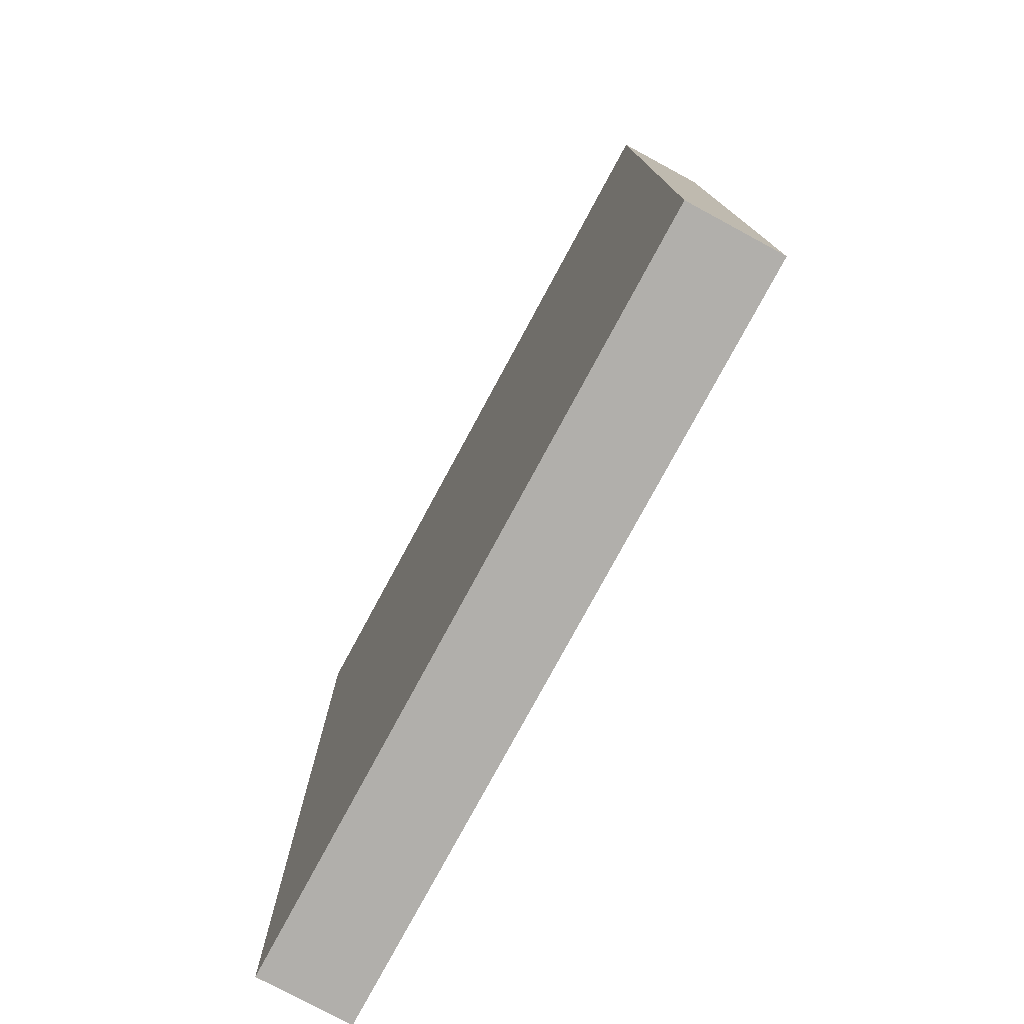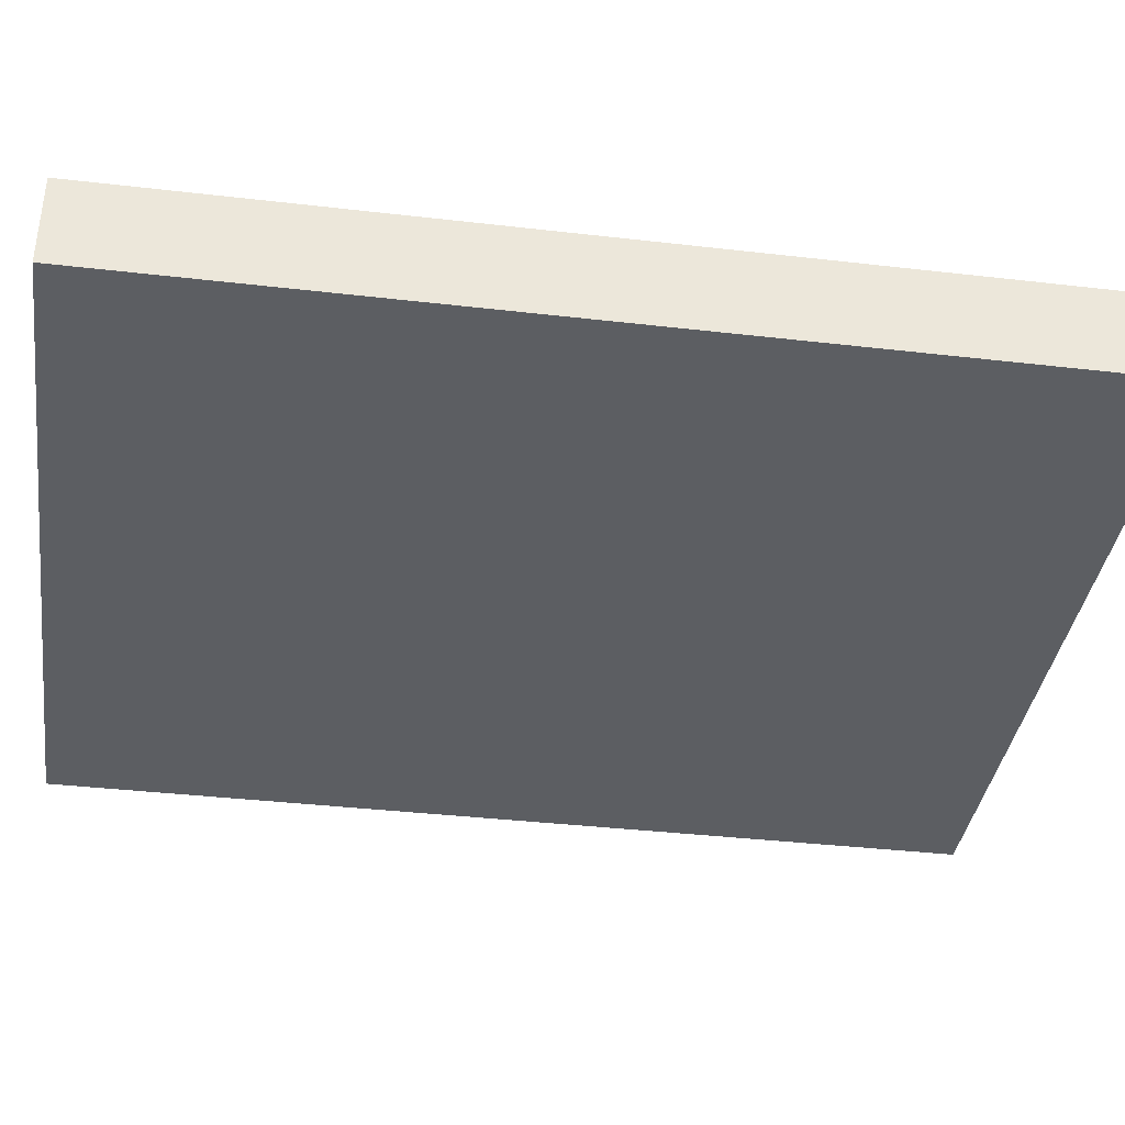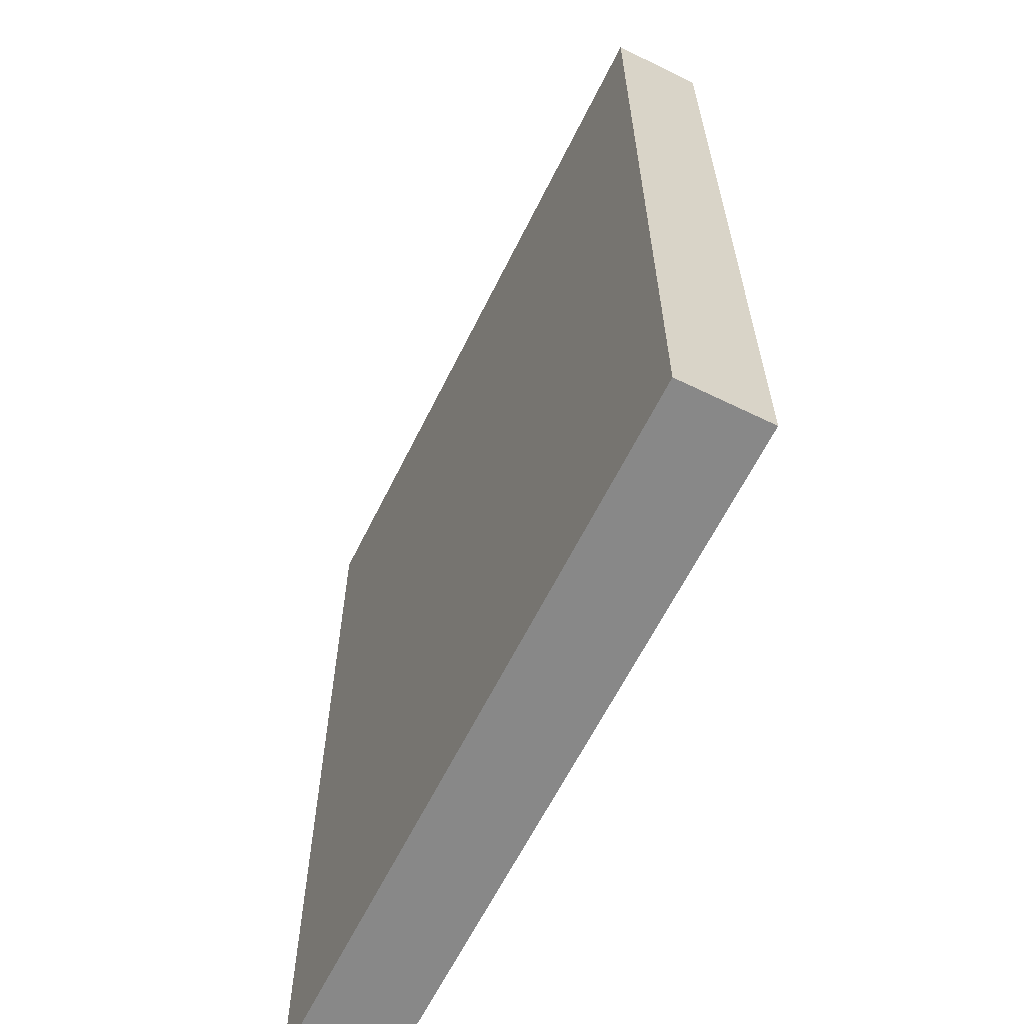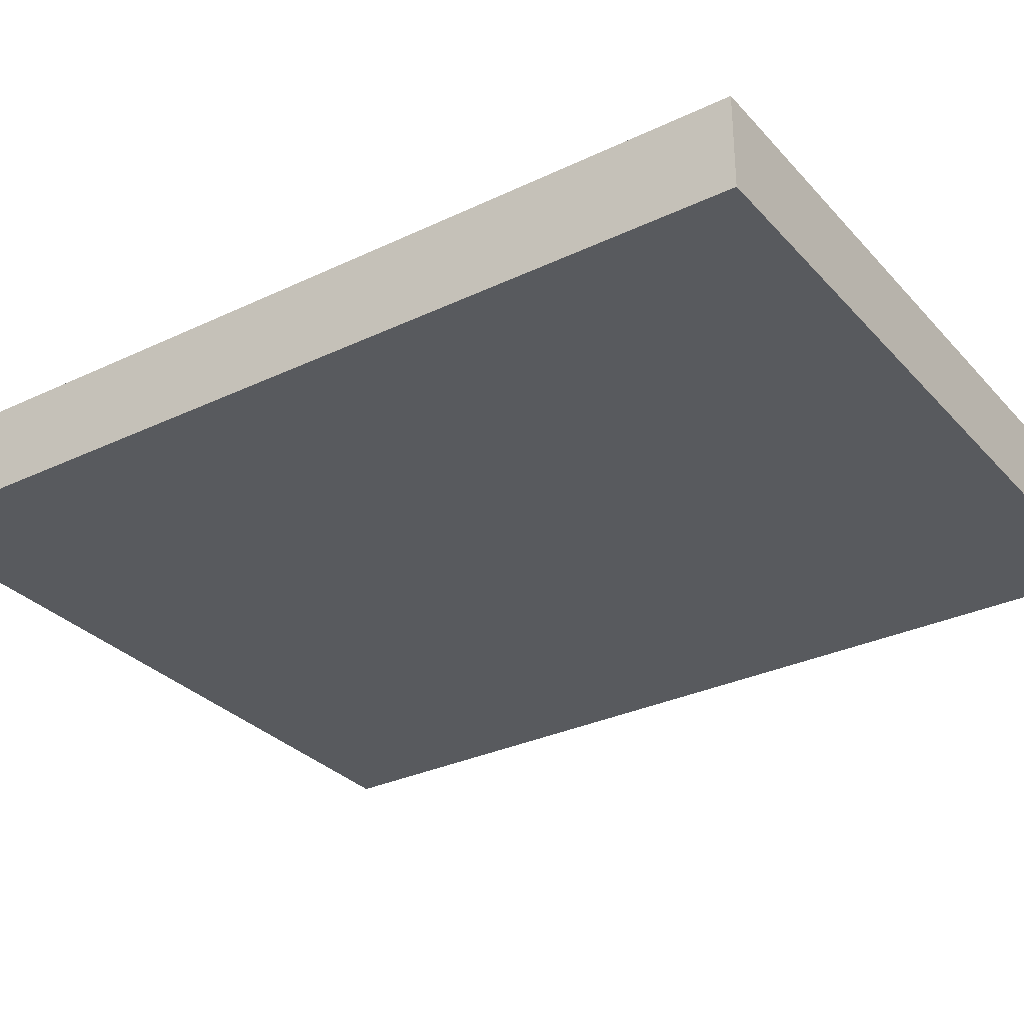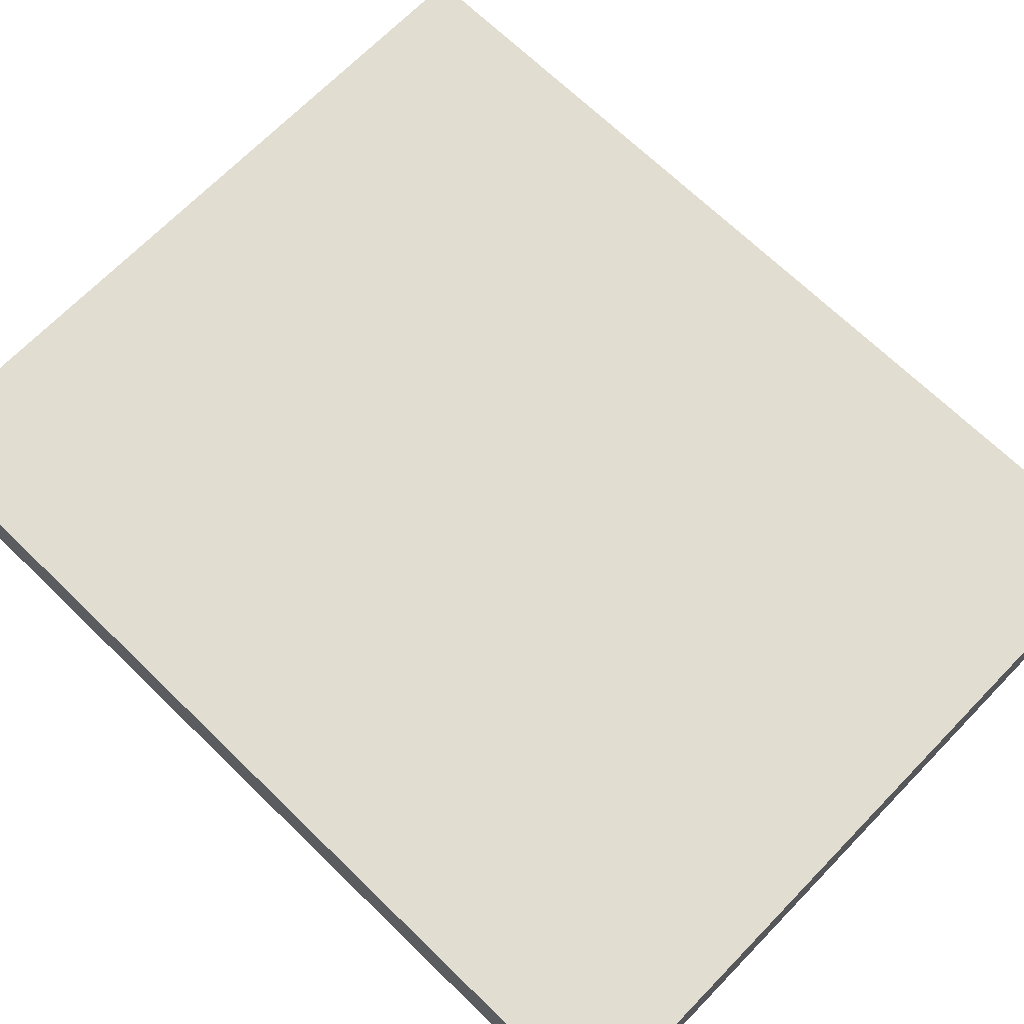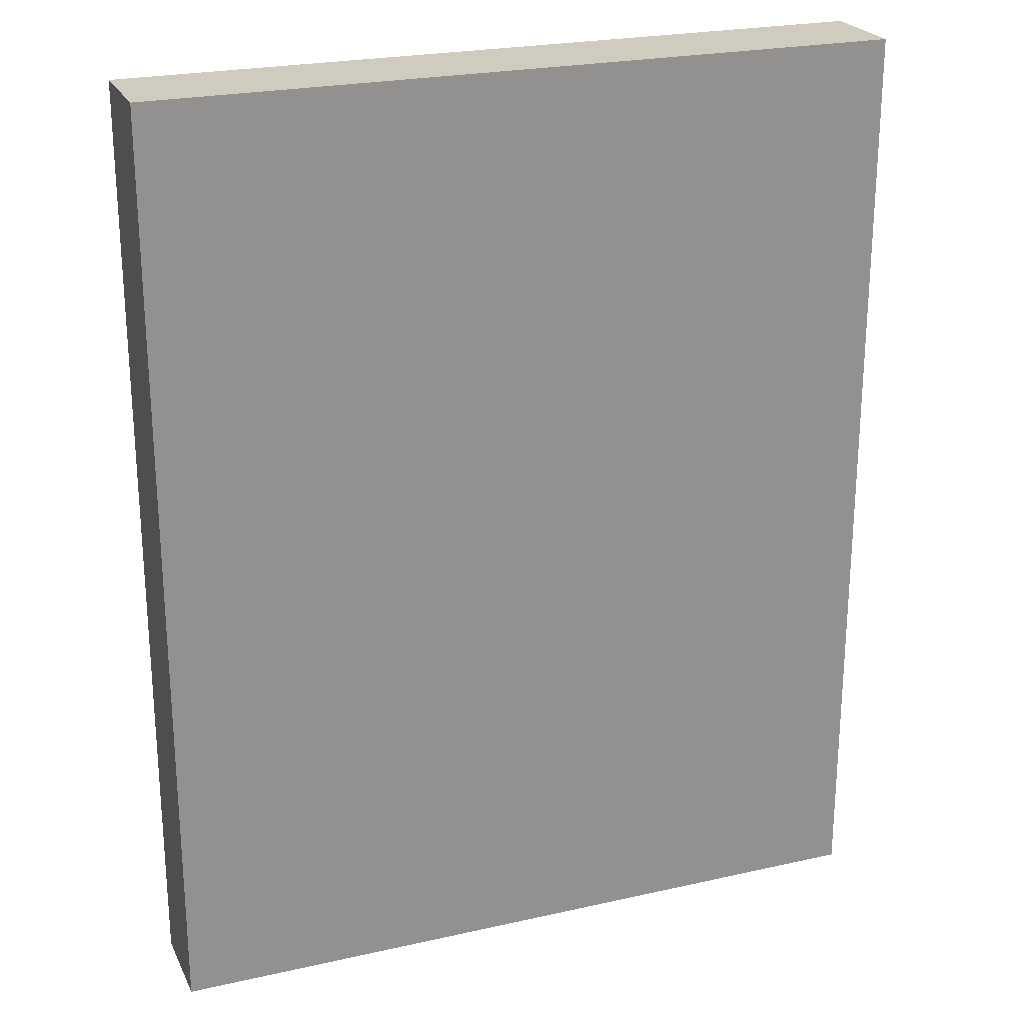
<metadata>
{"format":"obj","ext":"obj","renderer":"f3d","projection":"perspective","resolution":1024,"background":"white","views":[{"elev":-78.1,"azim":-118.4,"up":"+Z"},{"elev":-37.7,"azim":-98.4,"up":"+Y"},{"elev":-62.9,"azim":63.7,"up":"+Z"},{"elev":-31.1,"azim":124.2,"up":"+Y"},{"elev":68.9,"azim":-45.8,"up":"+Y"},{"elev":23.7,"azim":-20.7,"up":"+Z"}]}
</metadata>
<code>
v 2 4.109 2.5
v -2 4.109 2.5
v -2 4.109 -2.5
v 2 4.109 -2.5
v -2 4.109 -2.5
v -2 4.109 2.5
v -2 4.609 2.5
v -2 4.609 -2.5
v 2 4.109 -2.5
v -2 4.109 -2.5
v -2 4.609 -2.5
v 2 4.609 -2.5
v -2 4.109 2.5
v 2 4.109 2.5
v 2 4.609 2.5
v -2 4.609 2.5
v 2 4.109 2.5
v 2 4.109 -2.5
v 2 4.609 -2.5
v 2 4.609 2.5
v -2 4.609 2.5
v 2 4.609 2.5
v 2 4.609 -2.5
v -2 4.609 -2.5
f 1 2 4
f 4 2 3
f 5 6 8
f 8 6 7
f 9 10 12
f 12 10 11
f 13 14 16
f 16 14 15
f 17 18 20
f 20 18 19
f 22 23 21
f 21 23 24

</code>
